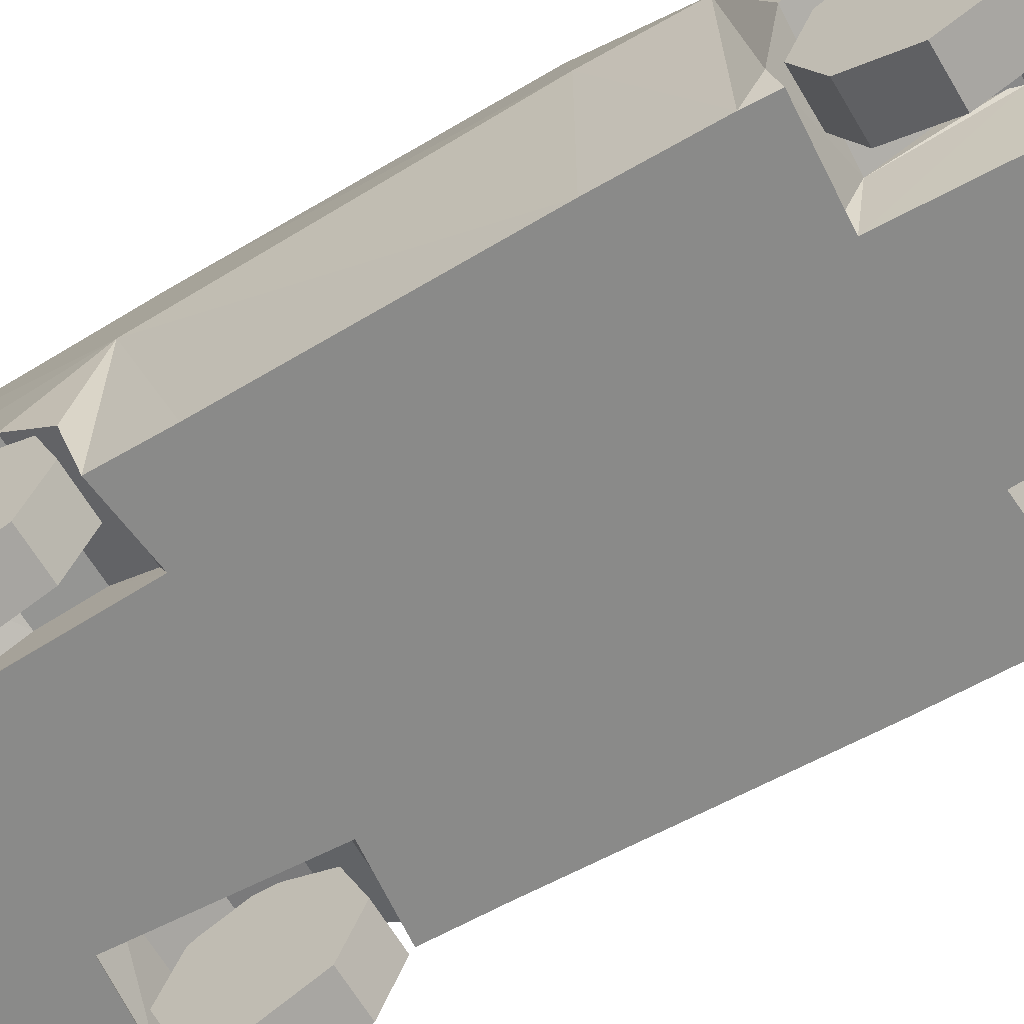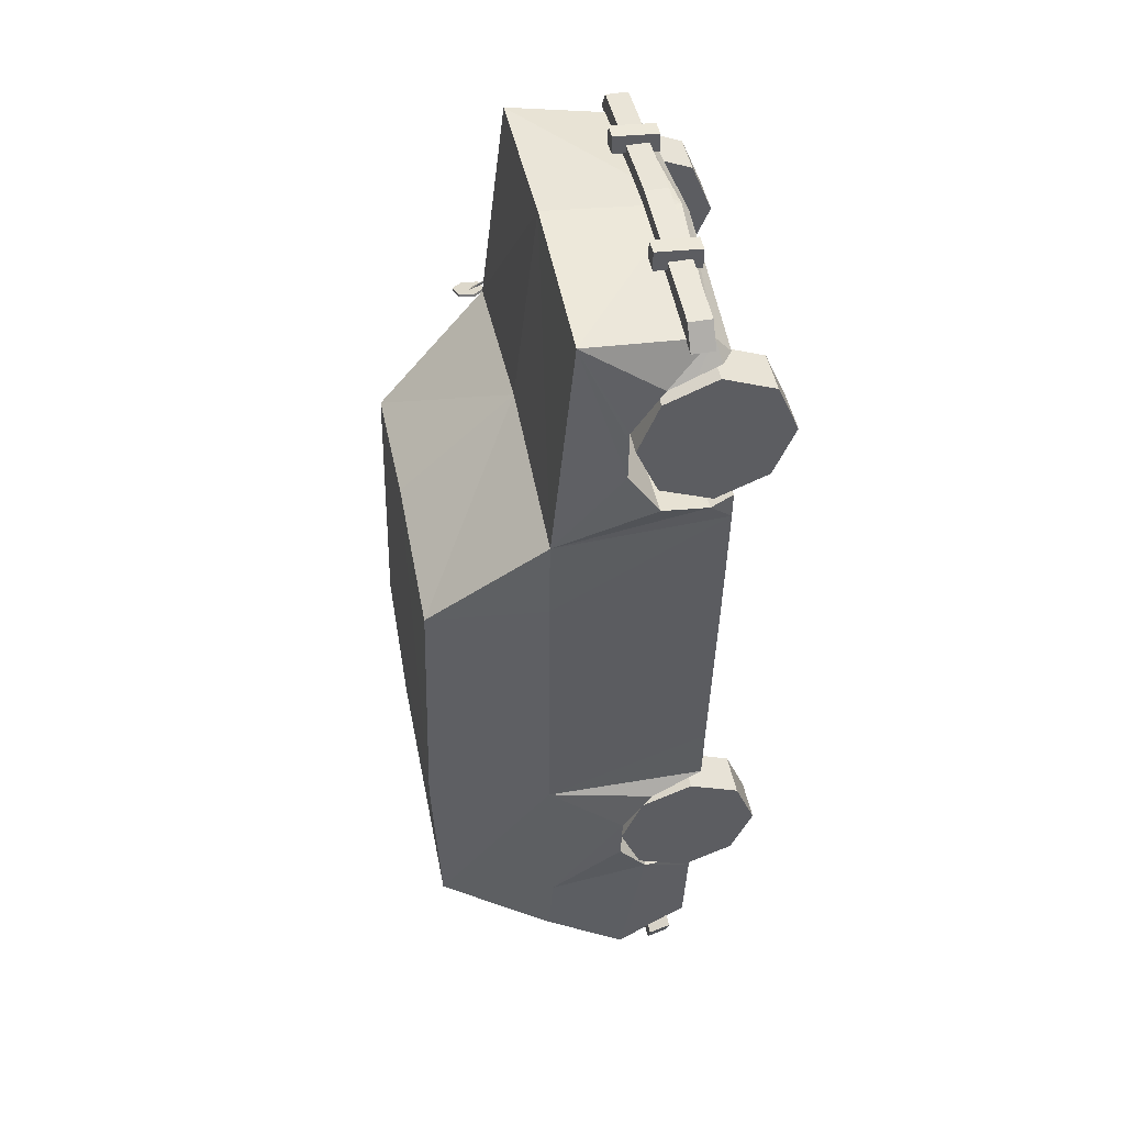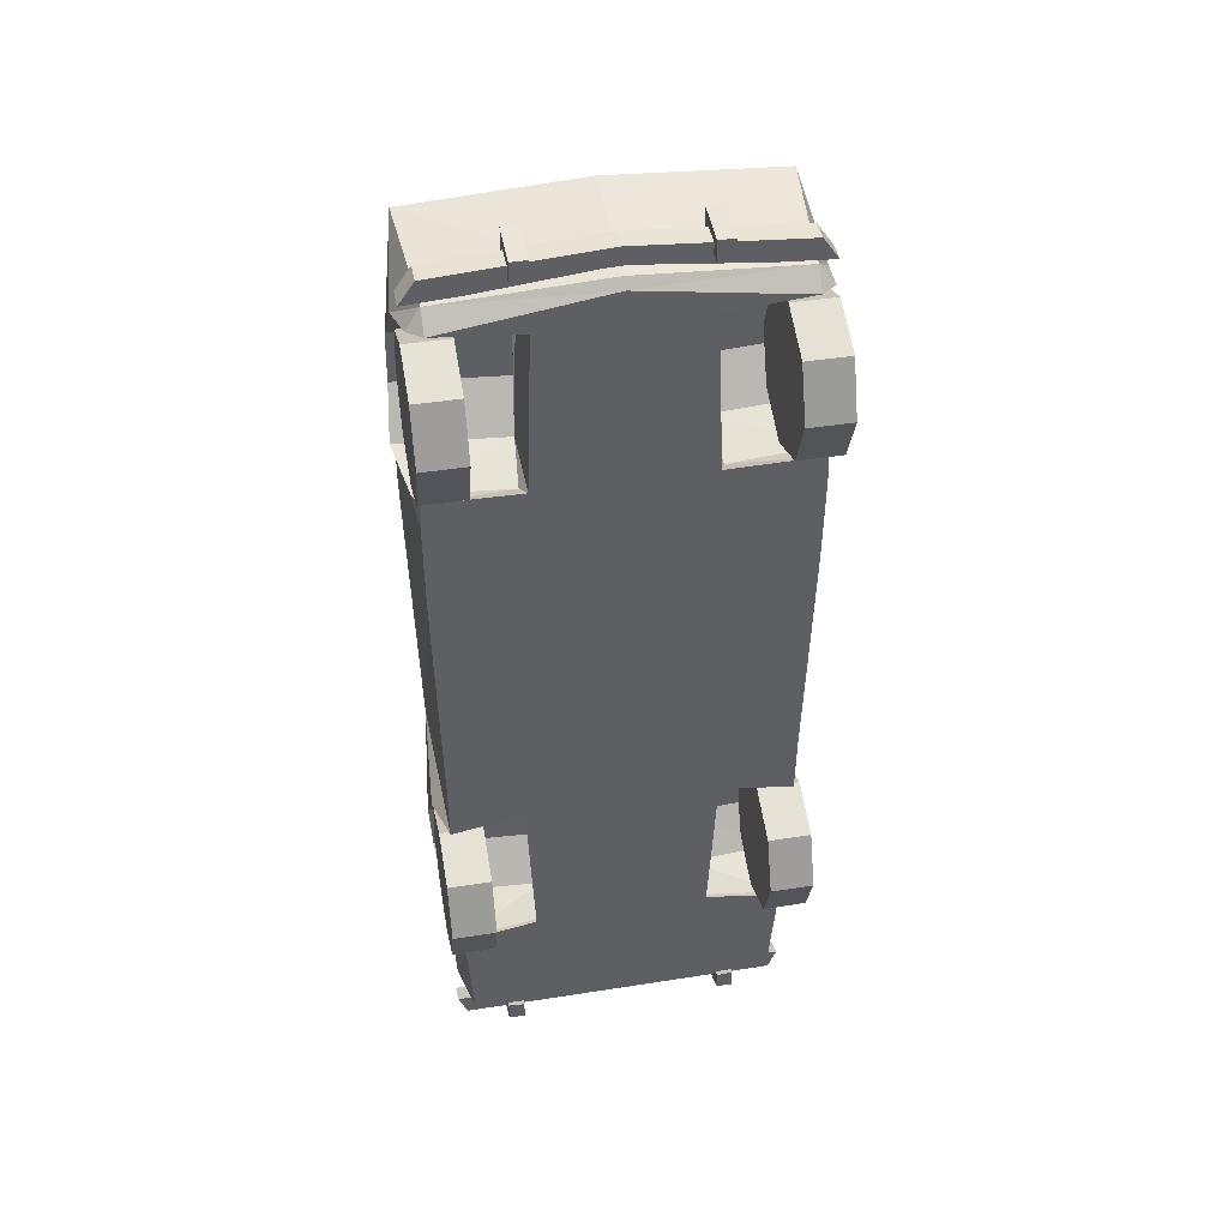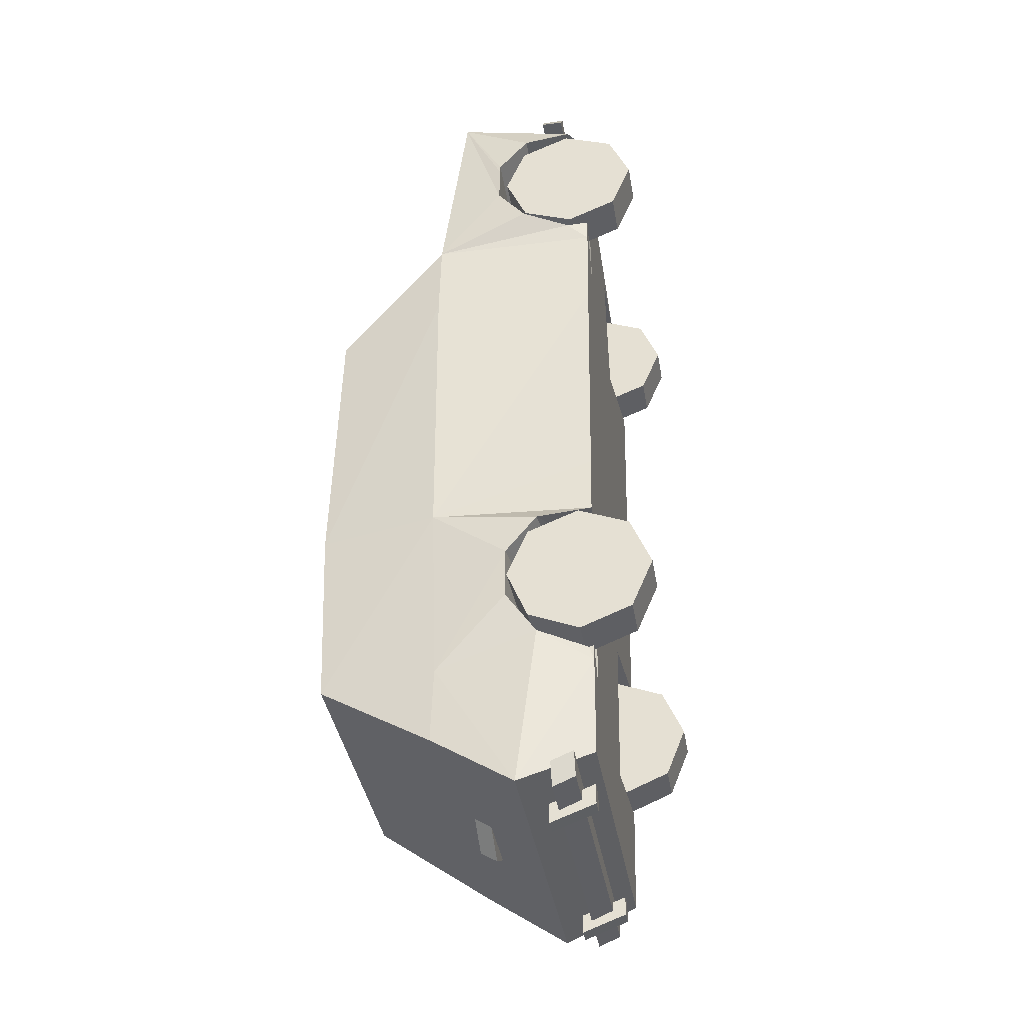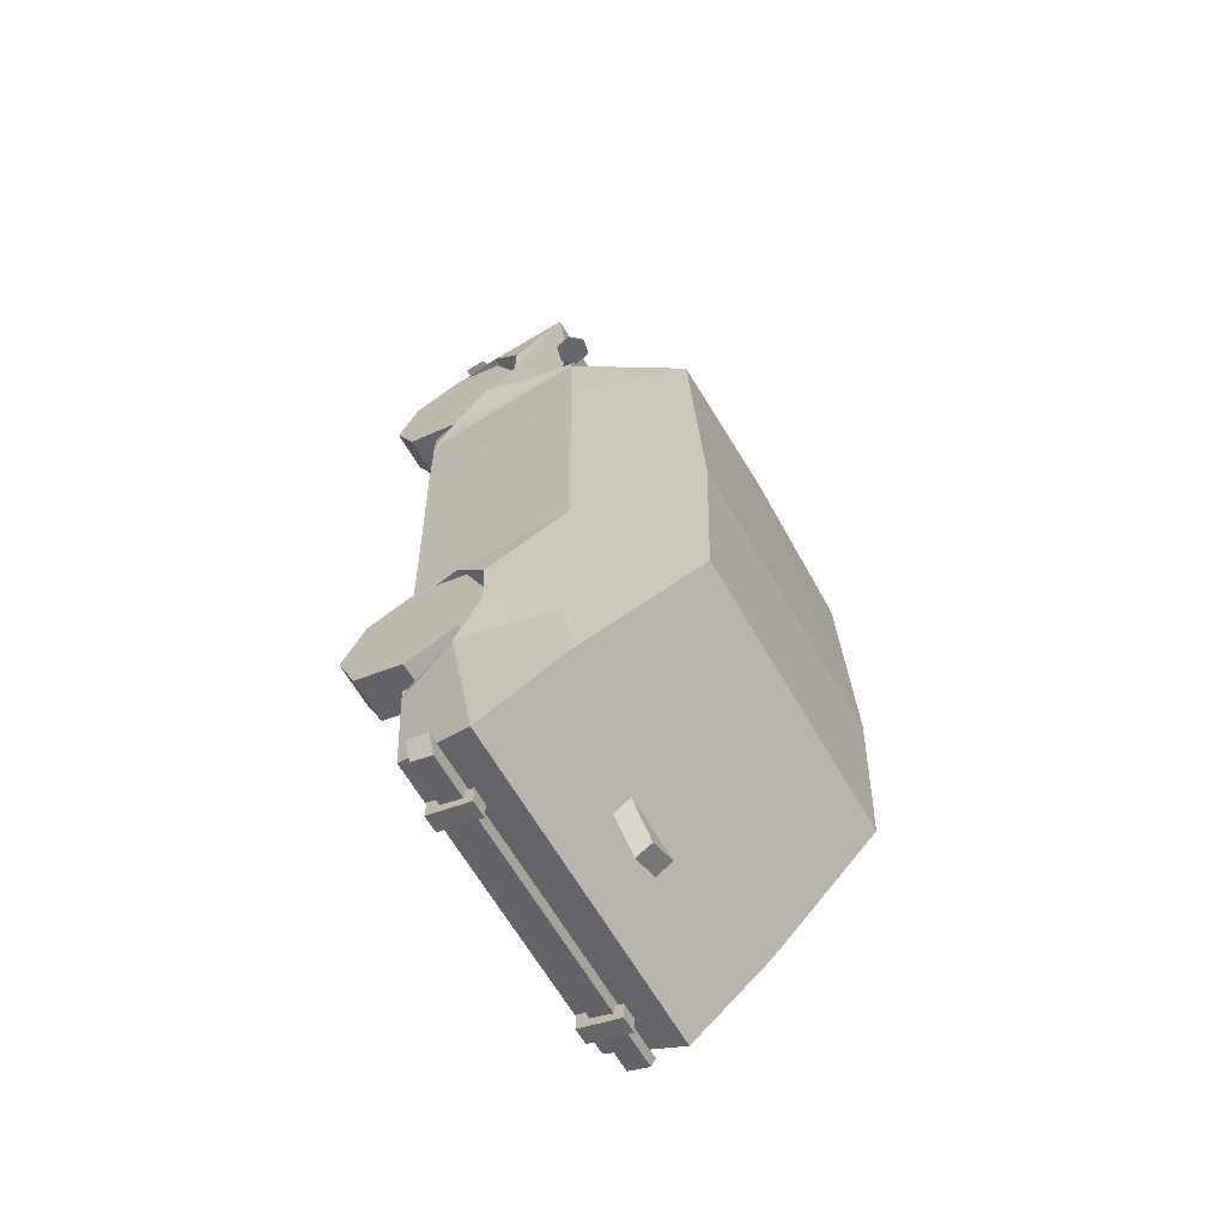
<metadata>
{"format":"obj","ext":"obj","renderer":"f3d","projection":"perspective","resolution":1024,"background":"white","views":[{"elev":-63.6,"azim":-59.6,"up":"+Y"},{"elev":47.8,"azim":-101.2,"up":"+Z"},{"elev":43.1,"azim":-10.6,"up":"+Z"},{"elev":-39.3,"azim":-80.3,"up":"+Z"},{"elev":-65.7,"azim":120.3,"up":"+Z"}]}
</metadata>
<code>
v  -0 2.09 -2.11
v  0.8963 2.09 -2.11
v  1.018 1.362 -2.601
v  1.052 0.8405 -2.952
v  -1e-06 0.8405 -2.952
v  -0 2.135 -0.934
v  0.9151 2.135 -0.934
v  0 2.085 0.9575
v  0.9527 2.085 0.8136
v  0 1.359 1.631
v  1.143 1.359 1.487
v  0 1.201 2.981
v  1.077 1.202 2.915
v  0.9849 0.3665 -2.766
v  -0 0.3665 -2.766
v  0 0.3834 2.909
v  1.015 0.4448 2.811
v  1.143 1.37 0.9451
v  1.046 1.338 -2.123
v  1.177 0.9302 2.008
v  1.152 0.7268 2.599
v  1.092 1.368 -0.9474
v  1.109 0.2919 1.506
v  1.029 0.3555 -2.14
v  0 0.3388 2.85
v  1.207 0.7418 1.739
v  1.137 0.4312 1.632
v  1.17 0.9245 2.336
v  1.106 0.302 0.9264
v  1.072 0.3286 -0.5997
v  0.425 0.4119 2.648
v  0.5241 0.3329 1.628
v  0.4826 0.9238 2.29
v  0.4936 0.8109 -1.307
v  0.4756 0.8166 -1.636
v  1.142 0.885 -1.668
v  0.4783 0.7261 2.552
v  0.5337 0.7411 1.692
v  0.4698 0.5569 2.604
v  1.029 0.386 -2.044
v  1.108 0.6966 -1.937
v  0.4959 0.6282 -1.905
v  1.16 0.8792 -1.34
v  1.145 0.6816 -1.077
v  0.543 0.6132 -1.045
v  1.014 0.3443 2.694
v  0.5609 0.4305 1.585
v  0.6048 0.3779 -0.9531
v  0.4997 0.9248 2.232
v  0.5038 0.9295 1.961
v  0.5468 0.4231 -2.01
v  1.106 0.4127 2.695
v  0.4872 0.3436 2.648
v  1.173 0.9255 2.278
v  1.069 0.3354 -0.9873
v  1.103 0.289 1.674
v  1.127 0.5576 2.65
v  1.029 0.3537 -2.034
v  0.5564 0.3908 -2
v  -1.018 1.362 -2.601
v  -0.8963 2.09 -2.11
v  -1.052 0.8405 -2.952
v  -0.9151 2.135 -0.934
v  -0.9527 2.085 0.8136
v  -1.143 1.359 1.487
v  -1.077 1.202 2.915
v  -0.9849 0.3665 -2.766
v  -1.015 0.4448 2.811
v  -1.143 1.37 0.9451
v  -1.046 1.338 -2.123
v  -1.177 0.9302 2.008
v  -1.152 0.7268 2.599
v  -1.092 1.368 -0.9474
v  -1.109 0.2919 1.506
v  -1.029 0.3555 -2.14
v  -1.207 0.7418 1.739
v  -1.137 0.4312 1.632
v  -1.17 0.9245 2.336
v  -1.106 0.302 0.9264
v  -1.072 0.3286 -0.5997
v  -0.425 0.4119 2.648
v  -0.4826 0.9238 2.29
v  -0.5241 0.3329 1.628
v  -0.4936 0.8109 -1.307
v  -1.142 0.885 -1.668
v  -0.4756 0.8166 -1.636
v  -0.4783 0.7261 2.552
v  -0.5337 0.7411 1.692
v  -0.4698 0.5569 2.604
v  -1.029 0.386 -2.044
v  -0.4959 0.6282 -1.905
v  -1.108 0.6966 -1.937
v  -1.16 0.8792 -1.34
v  -0.543 0.6132 -1.045
v  -1.145 0.6816 -1.077
v  -1.014 0.3443 2.694
v  -0.5609 0.4305 1.585
v  -0.6048 0.3779 -0.9531
v  -0.4997 0.9248 2.232
v  -0.5038 0.9295 1.961
v  -0.5468 0.4231 -2.01
v  -1.106 0.4127 2.695
v  -0.4872 0.3436 2.648
v  -1.173 0.9255 2.278
v  -1.069 0.3354 -0.9873
v  -1.103 0.289 1.674
v  -1.127 0.5576 2.65
v  -1.029 0.3537 -2.034
v  -0.5564 0.3908 -2
v  -1.032 0.4621 2.955
v  -1.032 0.6021 2.955
v  -1.128 0.6021 2.815
v  -1.128 0.4621 2.815
v  1.032 0.4621 2.955
v  1.128 0.4621 2.815
v  1.128 0.6021 2.815
v  1.032 0.6021 2.955
v  0 0.4621 2.89
v  1e-06 0.4621 3.03
v  0 0.6021 2.89
v  1e-06 0.6021 3.03
v  -1.088 0.4854 -2.805
v  -1.088 0.6254 -2.863
v  -1.032 0.6254 -3.003
v  -1.032 0.4854 -2.945
v  1.088 0.4854 -2.805
v  1.032 0.4854 -2.945
v  1.032 0.6254 -3.003
v  1.088 0.6254 -2.863
v  1.351 1.46 1.407
v  1.324 1.361 1.414
v  1.319 1.361 1.398
v  1.346 1.46 1.39
v  1.225 1.334 1.442
v  1.22 1.334 1.426
v  1.152 1.407 1.463
v  1.147 1.407 1.446
v  1.178 1.507 1.455
v  1.173 1.507 1.439
v  1.278 1.533 1.427
v  1.273 1.533 1.411
v  1.135 1.352 1.553
v  1.225 1.44 1.434
v  1.26 1.407 1.434
v  1.144 1.297 1.553
v  1.135 1.352 1.574
v  1.144 1.297 1.574
v  0.8591 0.878 2.16
v  0.8591 0.7409 2.483
v  1.133 0.7409 2.483
v  1.133 0.878 2.16
v  0.8591 0.4154 2.614
v  1.133 0.4154 2.614
v  0.8591 0.09236 2.477
v  1.133 0.09236 2.477
v  0.8591 -0.03913 2.152
v  1.133 -0.03913 2.152
v  0.8591 0.09802 1.829
v  1.133 0.09802 1.829
v  0.8591 0.4235 1.697
v  1.133 0.4235 1.697
v  0.8591 0.7465 1.834
v  1.133 0.7465 1.834
v  0.8591 0.7465 -1.189
v  0.8591 0.4235 -1.052
v  1.133 0.4235 -1.052
v  1.133 0.7465 -1.189
v  0.8591 0.09802 -1.183
v  1.133 0.09802 -1.183
v  0.8591 -0.03913 -1.506
v  1.133 -0.03913 -1.506
v  0.8591 0.09236 -1.832
v  1.133 0.09236 -1.832
v  0.8591 0.4154 -1.969
v  1.133 0.4154 -1.969
v  0.8591 0.7409 -1.837
v  1.133 0.7409 -1.837
v  0.8591 0.878 -1.514
v  1.133 0.878 -1.514
v  -0.8591 0.7465 2.477
v  -1.133 0.7465 2.477
v  -1.133 0.4235 2.614
v  -0.8591 0.4235 2.614
v  -1.133 0.09802 2.483
v  -0.8591 0.09802 2.483
v  -1.133 -0.03913 2.16
v  -0.8591 -0.03913 2.16
v  -1.133 0.09236 1.834
v  -0.8591 0.09236 1.834
v  -1.133 0.4154 1.697
v  -0.8591 0.4154 1.697
v  -1.133 0.7409 1.829
v  -0.8591 0.7409 1.829
v  -1.133 0.878 2.152
v  -0.8591 0.878 2.152
v  -0.8591 0.878 -1.506
v  -1.133 0.878 -1.506
v  -1.133 0.7409 -1.183
v  -0.8591 0.7409 -1.183
v  -1.133 0.4154 -1.052
v  -0.8591 0.4154 -1.052
v  -1.133 0.09236 -1.189
v  -0.8591 0.09236 -1.189
v  -1.133 -0.03913 -1.514
v  -0.8591 -0.03913 -1.514
v  -1.133 0.09802 -1.837
v  -0.8591 0.09802 -1.837
v  -1.133 0.4235 -1.969
v  -0.8591 0.4235 -1.969
v  -1.133 0.7465 -1.832
v  -0.8591 0.7465 -1.832
v  -0.5747 0.4022 3.047
v  -0.5747 0.4022 2.916
v  -0.47 0.4022 2.924
v  -0.47 0.4022 3.047
v  -0.5747 0.6838 3.068
v  -0.47 0.6838 3.068
v  -0.47 0.6838 2.949
v  -0.5747 0.6838 2.94
v  0.5747 0.4022 3.047
v  0.47 0.4022 3.047
v  0.47 0.4022 2.924
v  0.5747 0.4022 2.916
v  0.5747 0.6838 3.068
v  0.5747 0.6838 2.94
v  0.47 0.6838 2.949
v  0.47 0.6838 3.068
v  -0.7623 0.4022 -2.977
v  -0.6577 0.4022 -2.977
v  -0.6577 0.4022 -2.854
v  -0.7623 0.4022 -2.846
v  -0.7623 0.6838 -3.082
v  -0.7623 0.6838 -2.954
v  -0.6577 0.6838 -2.962
v  -0.6577 0.6838 -3.082
v  0.7623 0.4022 -2.977
v  0.7623 0.4022 -2.846
v  0.6577 0.4022 -2.854
v  0.6577 0.4022 -2.977
v  0.7623 0.6838 -3.082
v  0.6577 0.6838 -3.082
v  0.6577 0.6838 -2.962
v  0.7623 0.6838 -2.954
v  0 1.234 -2.818
v  0 1.13 -2.881
v  -0.21 1.13 -2.759
v  -0.21 1.234 -2.688
v  0.21 1.234 -2.689
v  0.21 1.13 -2.76
g Car
f 1 2 3
f 1 3 4
f 1 4 5
f 6 7 2
f 8 9 7
f 10 11 9
f 12 13 11
f 11 10 12
f 5 4 14
f 14 15 5
f 13 12 16
f 16 17 13
f 18 9 11
f 7 9 18
f 3 2 19
f 20 11 13
f 17 21 13
f 2 7 22
f 18 11 23
f 24 14 4
f 4 3 19
f 17 16 25
f 26 27 11
f 21 28 13
f 29 30 22
f 7 6 8
f 31 32 33
f 34 35 36
f 28 21 37
f 27 26 38
f 39 37 21
f 40 41 42
f 43 44 45
f 25 46 17
f 38 47 27
f 35 34 48
f 48 45 44
f 49 50 20
f 32 38 33
f 9 8 10
f 22 19 2
f 22 44 43
f 51 35 48
f 42 51 40
f 52 46 53
f 17 46 52
f 19 22 43
f 54 20 13
f 20 54 49
f 19 36 41
f 41 36 35
f 22 55 44
f 44 55 48
f 31 53 32
f 53 31 52
f 56 27 47
f 27 23 11
f 33 37 39
f 37 33 28
f 17 57 21
f 21 57 39
f 50 38 26
f 38 50 49
f 36 43 34
f 19 43 36
f 20 26 11
f 26 20 50
f 51 42 35
f 35 42 41
f 34 45 48
f 45 34 43
f 2 1 6
f 18 22 7
f 22 18 29
f 47 32 56
f 32 47 38
f 27 56 23
f 40 24 41
f 58 40 51
f 40 58 24
f 31 39 57
f 31 33 39
f 57 52 31
f 17 52 57
f 51 59 58
f 51 48 59
f 23 29 18
f 38 49 33
f 33 49 54
f 28 54 13
f 54 28 33
f 22 30 55
f 41 4 19
f 41 24 4
f 1 60 61
f 1 62 60
f 1 5 62
f 6 61 63
f 8 63 64
f 10 64 65
f 12 65 66
f 65 12 10
f 5 67 62
f 67 5 15
f 66 16 12
f 16 66 68
f 69 65 64
f 63 69 64
f 60 70 61
f 71 66 65
f 68 66 72
f 61 73 63
f 69 74 65
f 75 62 67
f 62 70 60
f 68 25 16
f 76 65 77
f 72 66 78
f 79 73 80
f 63 8 6
f 81 82 83
f 84 85 86
f 78 87 72
f 77 88 76
f 89 72 87
f 90 91 92
f 93 94 95
f 25 68 96
f 88 77 97
f 86 98 84
f 98 95 94
f 99 71 100
f 83 82 88
f 64 10 8
f 73 61 70
f 73 93 95
f 101 98 86
f 91 90 101
f 102 103 96
f 68 102 96
f 70 93 73
f 104 66 71
f 71 99 104
f 70 92 85
f 92 86 85
f 73 95 105
f 95 98 105
f 81 83 103
f 103 102 81
f 106 97 77
f 77 65 74
f 82 89 87
f 87 78 82
f 68 72 107
f 72 89 107
f 100 76 88
f 88 99 100
f 85 84 93
f 70 85 93
f 71 65 76
f 76 100 71
f 101 86 91
f 86 92 91
f 84 98 94
f 94 93 84
f 61 6 1
f 69 63 73
f 73 79 69
f 97 106 83
f 83 88 97
f 77 74 106
f 90 92 75
f 108 101 90
f 90 75 108
f 81 107 89
f 81 89 82
f 107 81 102
f 68 107 102
f 101 108 109
f 101 109 98
f 74 69 79
f 88 82 99
f 82 104 99
f 78 66 104
f 104 82 78
f 73 105 80
f 92 70 62
f 92 62 75
f 110 111 112 113
f 114 115 116 117
f 110 113 118 119
f 119 118 115 114
f 113 112 120 118
f 118 120 116 115
f 112 111 121 120
f 120 121 117 116
f 111 110 119 121
f 121 119 114 117
f 122 123 124 125
f 126 127 128 129
f 122 125 127 126
f 125 124 128 127
f 124 123 129 128
f 123 122 126 129
f 24 58 59 15
f 15 59 48 32
f 23 32 48 30
f 48 55 30
f 30 29 23
f 23 56 32
f 98 15 32 83
f 25 83 32 53
f 53 46 25
f 103 83 25 96
f 80 98 83 74
f 83 106 74
f 74 79 80
f 80 105 98
f 15 98 109 75
f 109 108 75
f 75 67 15
f 14 24 15
f 130 131 132 133
f 131 134 135 132
f 134 136 137 135
f 136 138 139 137
f 138 140 141 139
f 140 130 133 141
f 138 136 134 130
f 134 131 130
f 140 138 130
f 132 135 137 141
f 137 139 141
f 133 132 141
f 142 143 144 145
f 146 147 144 143
f 145 144 147
f 142 146 143
f 148 149 150 151
f 149 152 153 150
f 152 154 155 153
f 154 156 157 155
f 156 158 159 157
f 158 160 161 159
f 160 162 163 161
f 162 148 151 163
f 160 158 156 148
f 152 148 156 154
f 152 149 148
f 162 160 148
f 150 153 155 163
f 159 163 155 157
f 159 161 163
f 151 150 163
f 164 165 166 167
f 165 168 169 166
f 168 170 171 169
f 170 172 173 171
f 172 174 175 173
f 174 176 177 175
f 176 178 179 177
f 178 164 167 179
f 176 174 172 164
f 168 164 172 170
f 168 165 164
f 178 176 164
f 166 169 171 179
f 175 179 171 173
f 175 177 179
f 167 166 179
f 180 181 182 183
f 183 182 184 185
f 185 184 186 187
f 187 186 188 189
f 189 188 190 191
f 191 190 192 193
f 193 192 194 195
f 195 194 181 180
f 180 183 185 189
f 185 187 189
f 193 180 189 191
f 195 180 193
f 194 192 190 186
f 190 188 186
f 182 194 186 184
f 181 194 182
f 196 197 198 199
f 199 198 200 201
f 201 200 202 203
f 203 202 204 205
f 205 204 206 207
f 207 206 208 209
f 209 208 210 211
f 211 210 197 196
f 196 199 201 205
f 201 203 205
f 209 196 205 207
f 211 196 209
f 210 208 206 202
f 206 204 202
f 198 210 202 200
f 197 210 198
f 212 213 214 215
f 216 217 218 219
f 212 215 217 216
f 215 214 218 217
f 214 213 219 218
f 213 212 216 219
f 220 221 222 223
f 224 225 226 227
f 220 224 227 221
f 221 227 226 222
f 222 226 225 223
f 223 225 224 220
f 228 229 230 231
f 232 233 234 235
f 228 232 235 229
f 229 235 234 230
f 230 234 233 231
f 231 233 232 228
f 236 237 238 239
f 240 241 242 243
f 236 239 241 240
f 239 238 242 241
f 238 237 243 242
f 237 236 240 243
f 244 245 246 247
f 244 248 249 245
f 245 249 246
f 247 248 244

</code>
